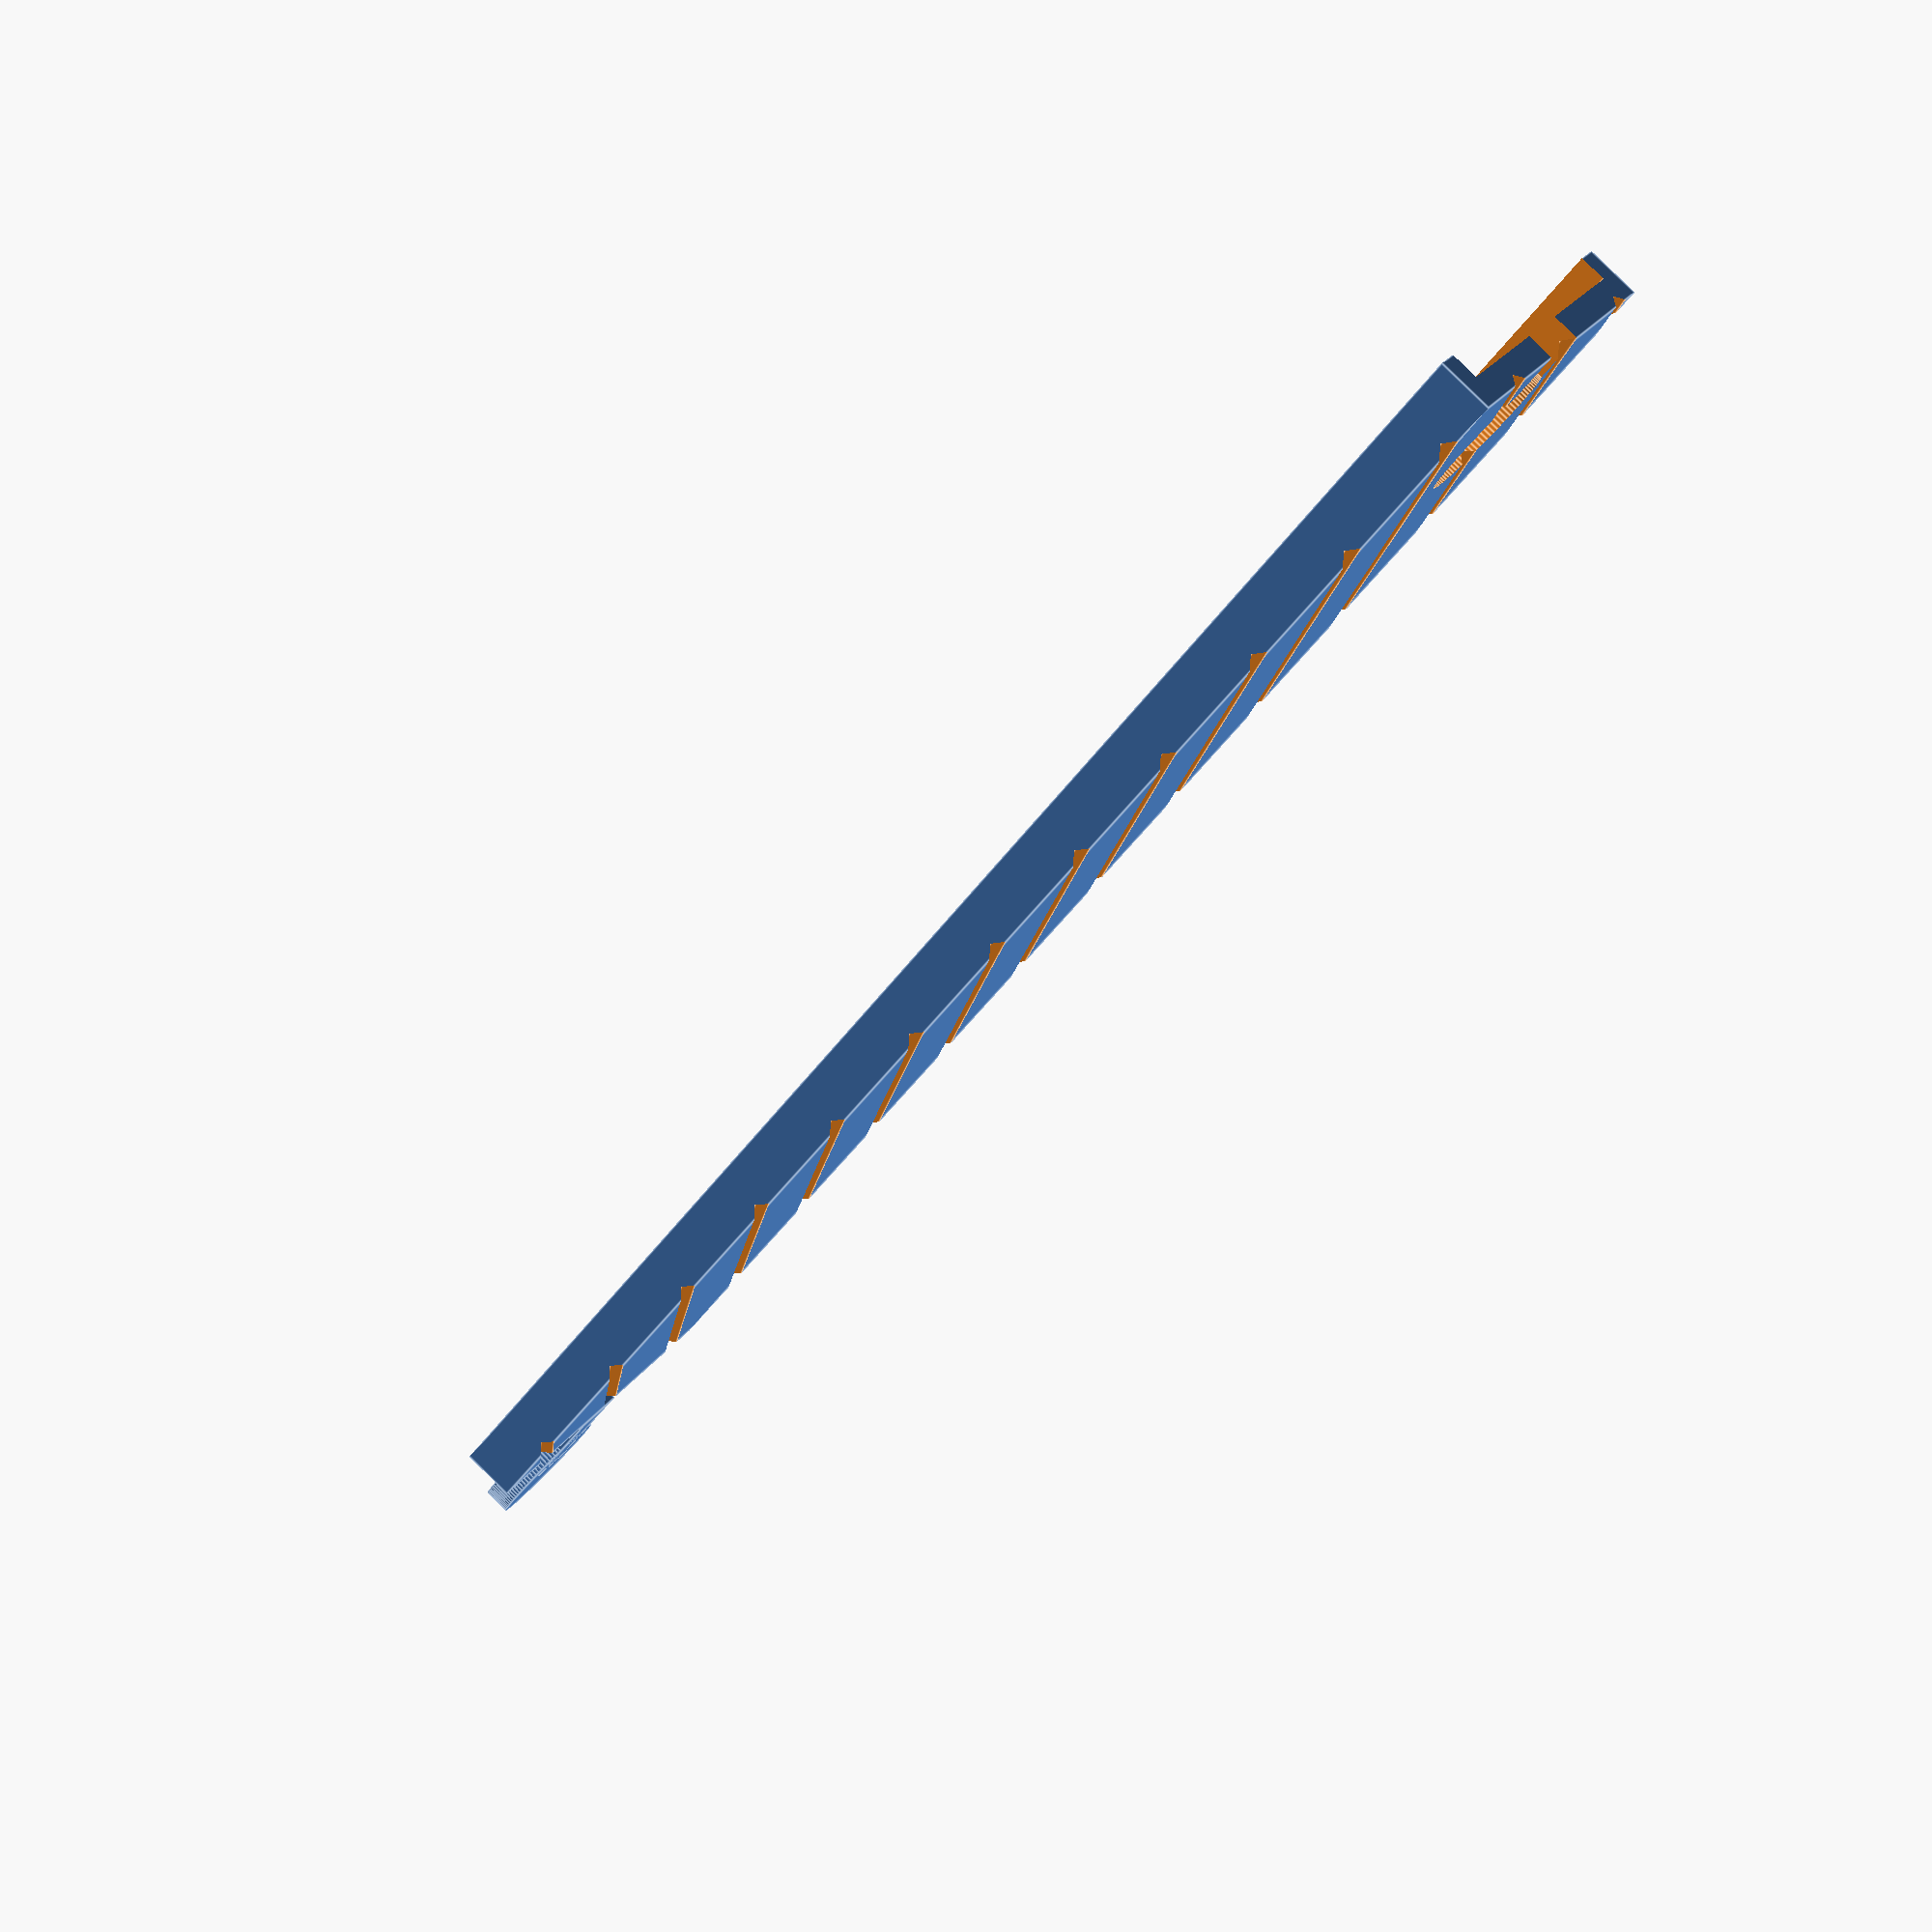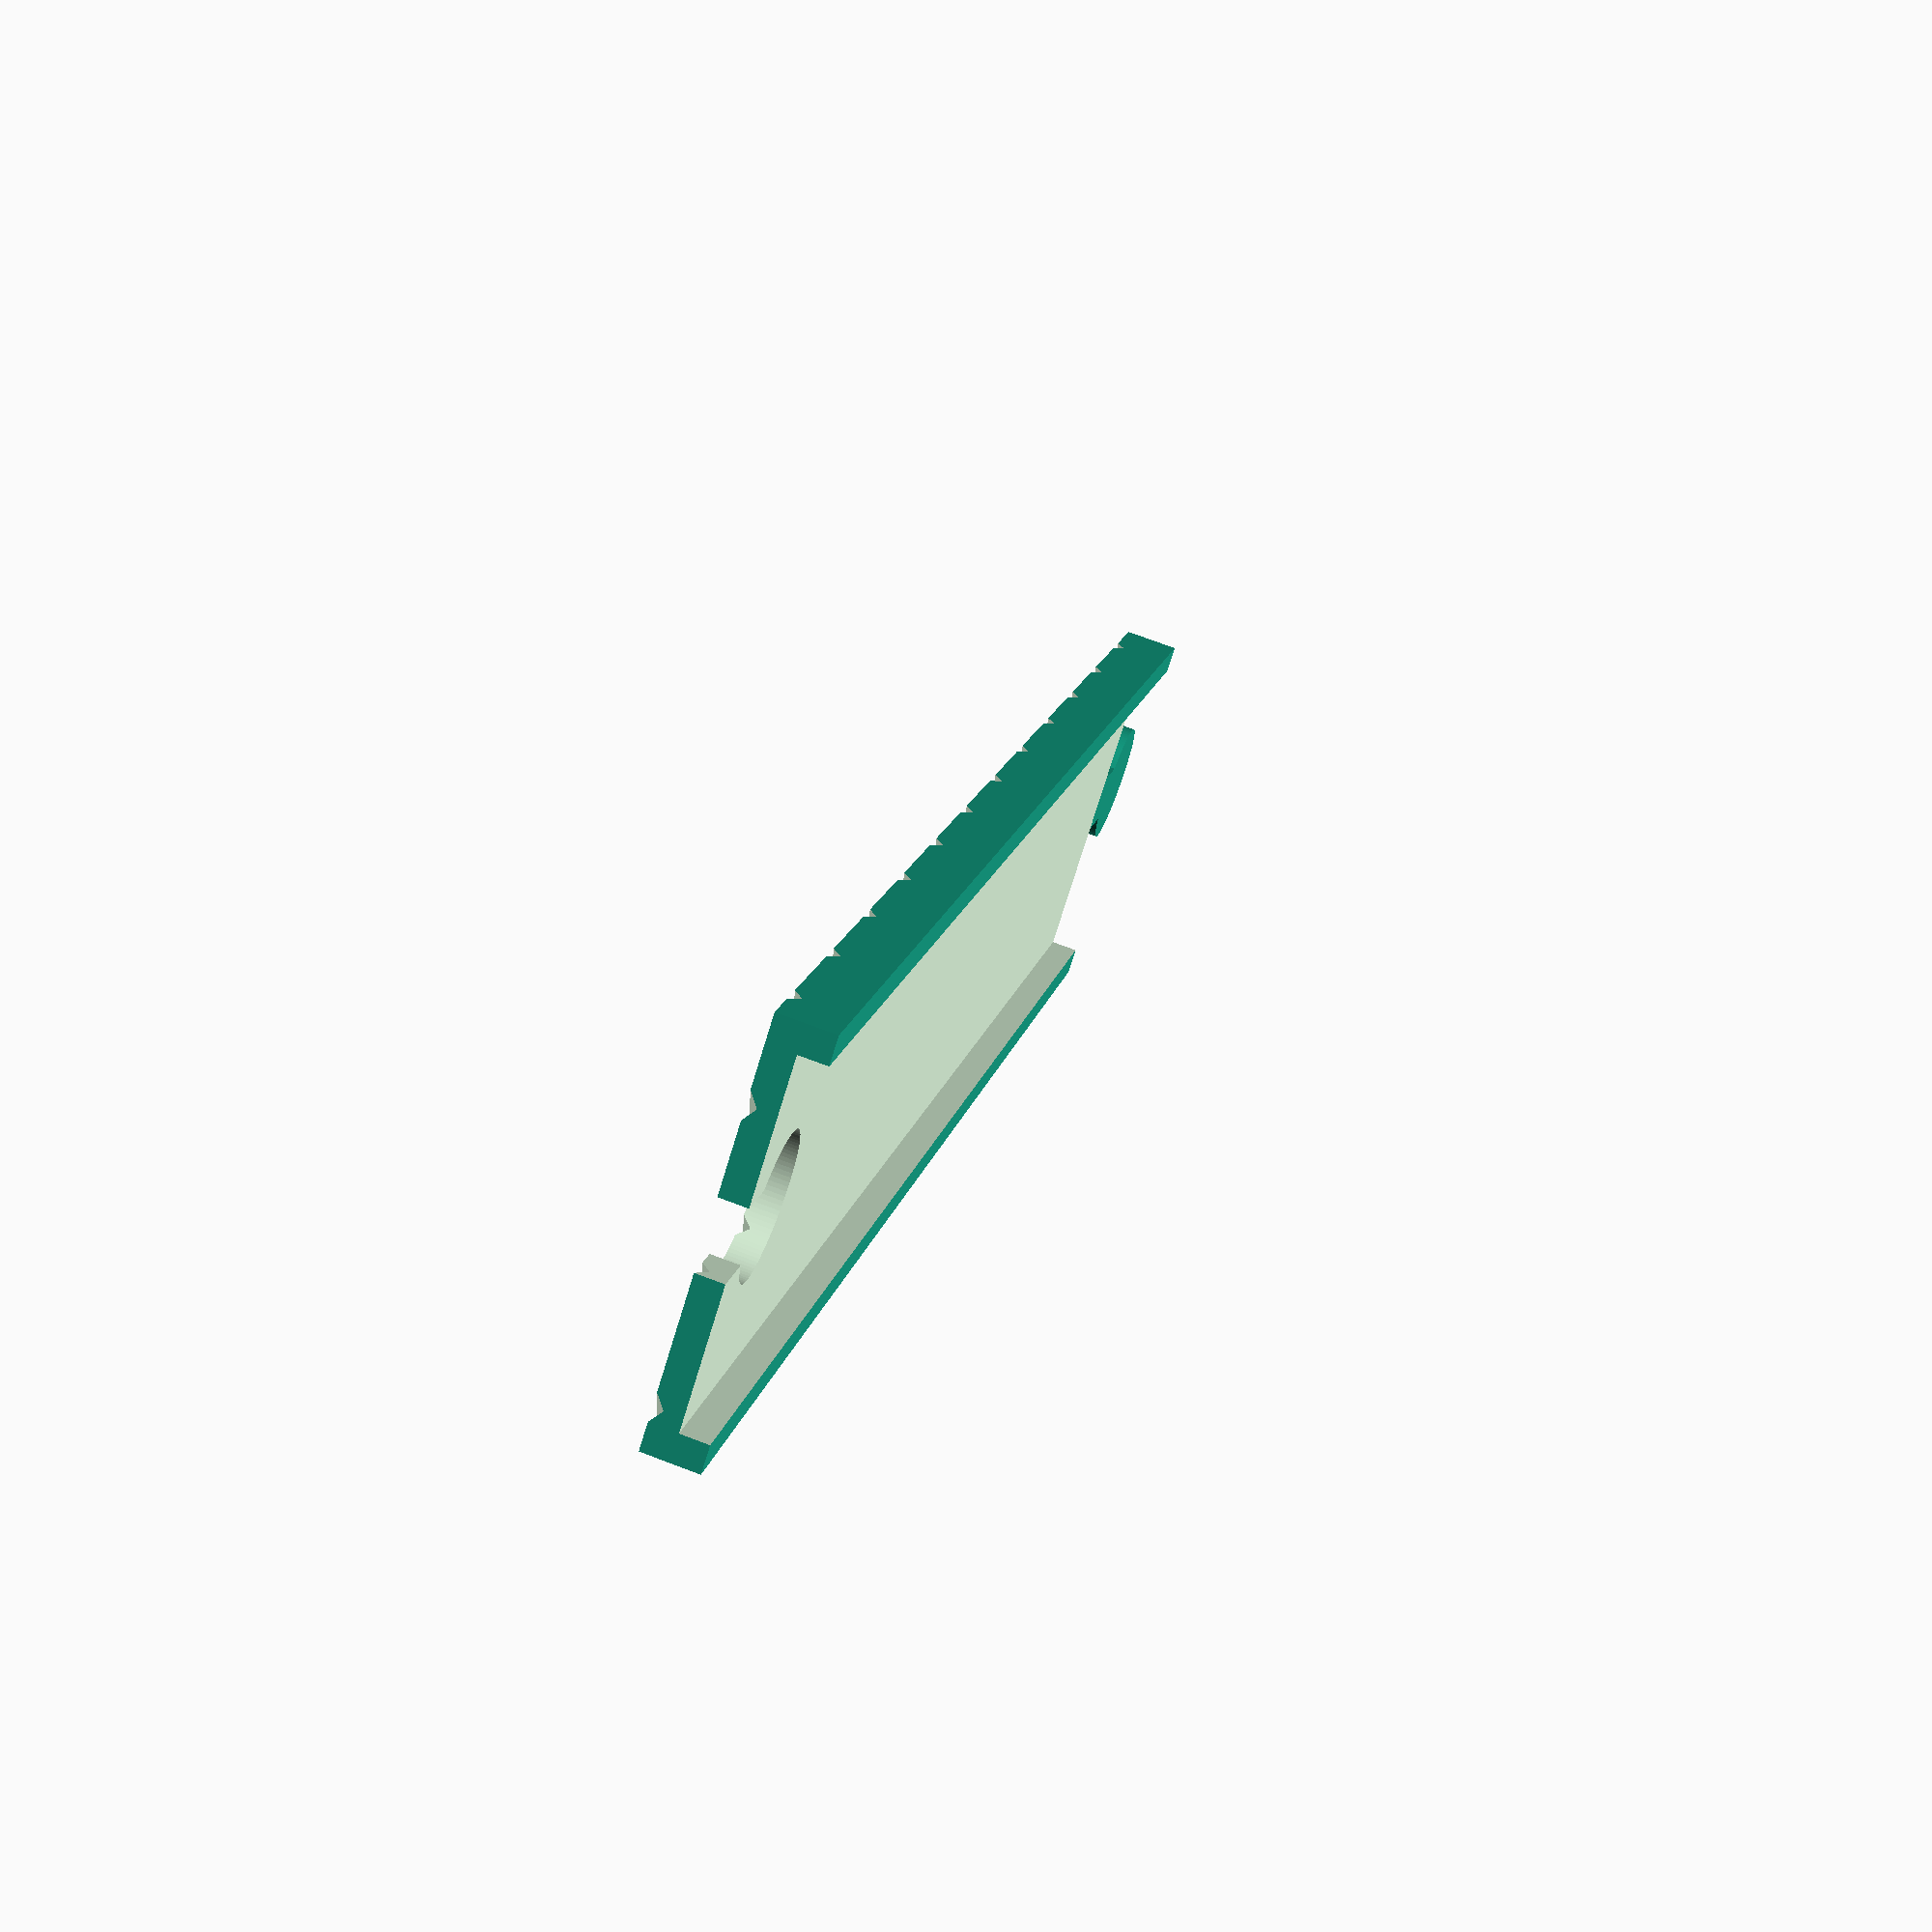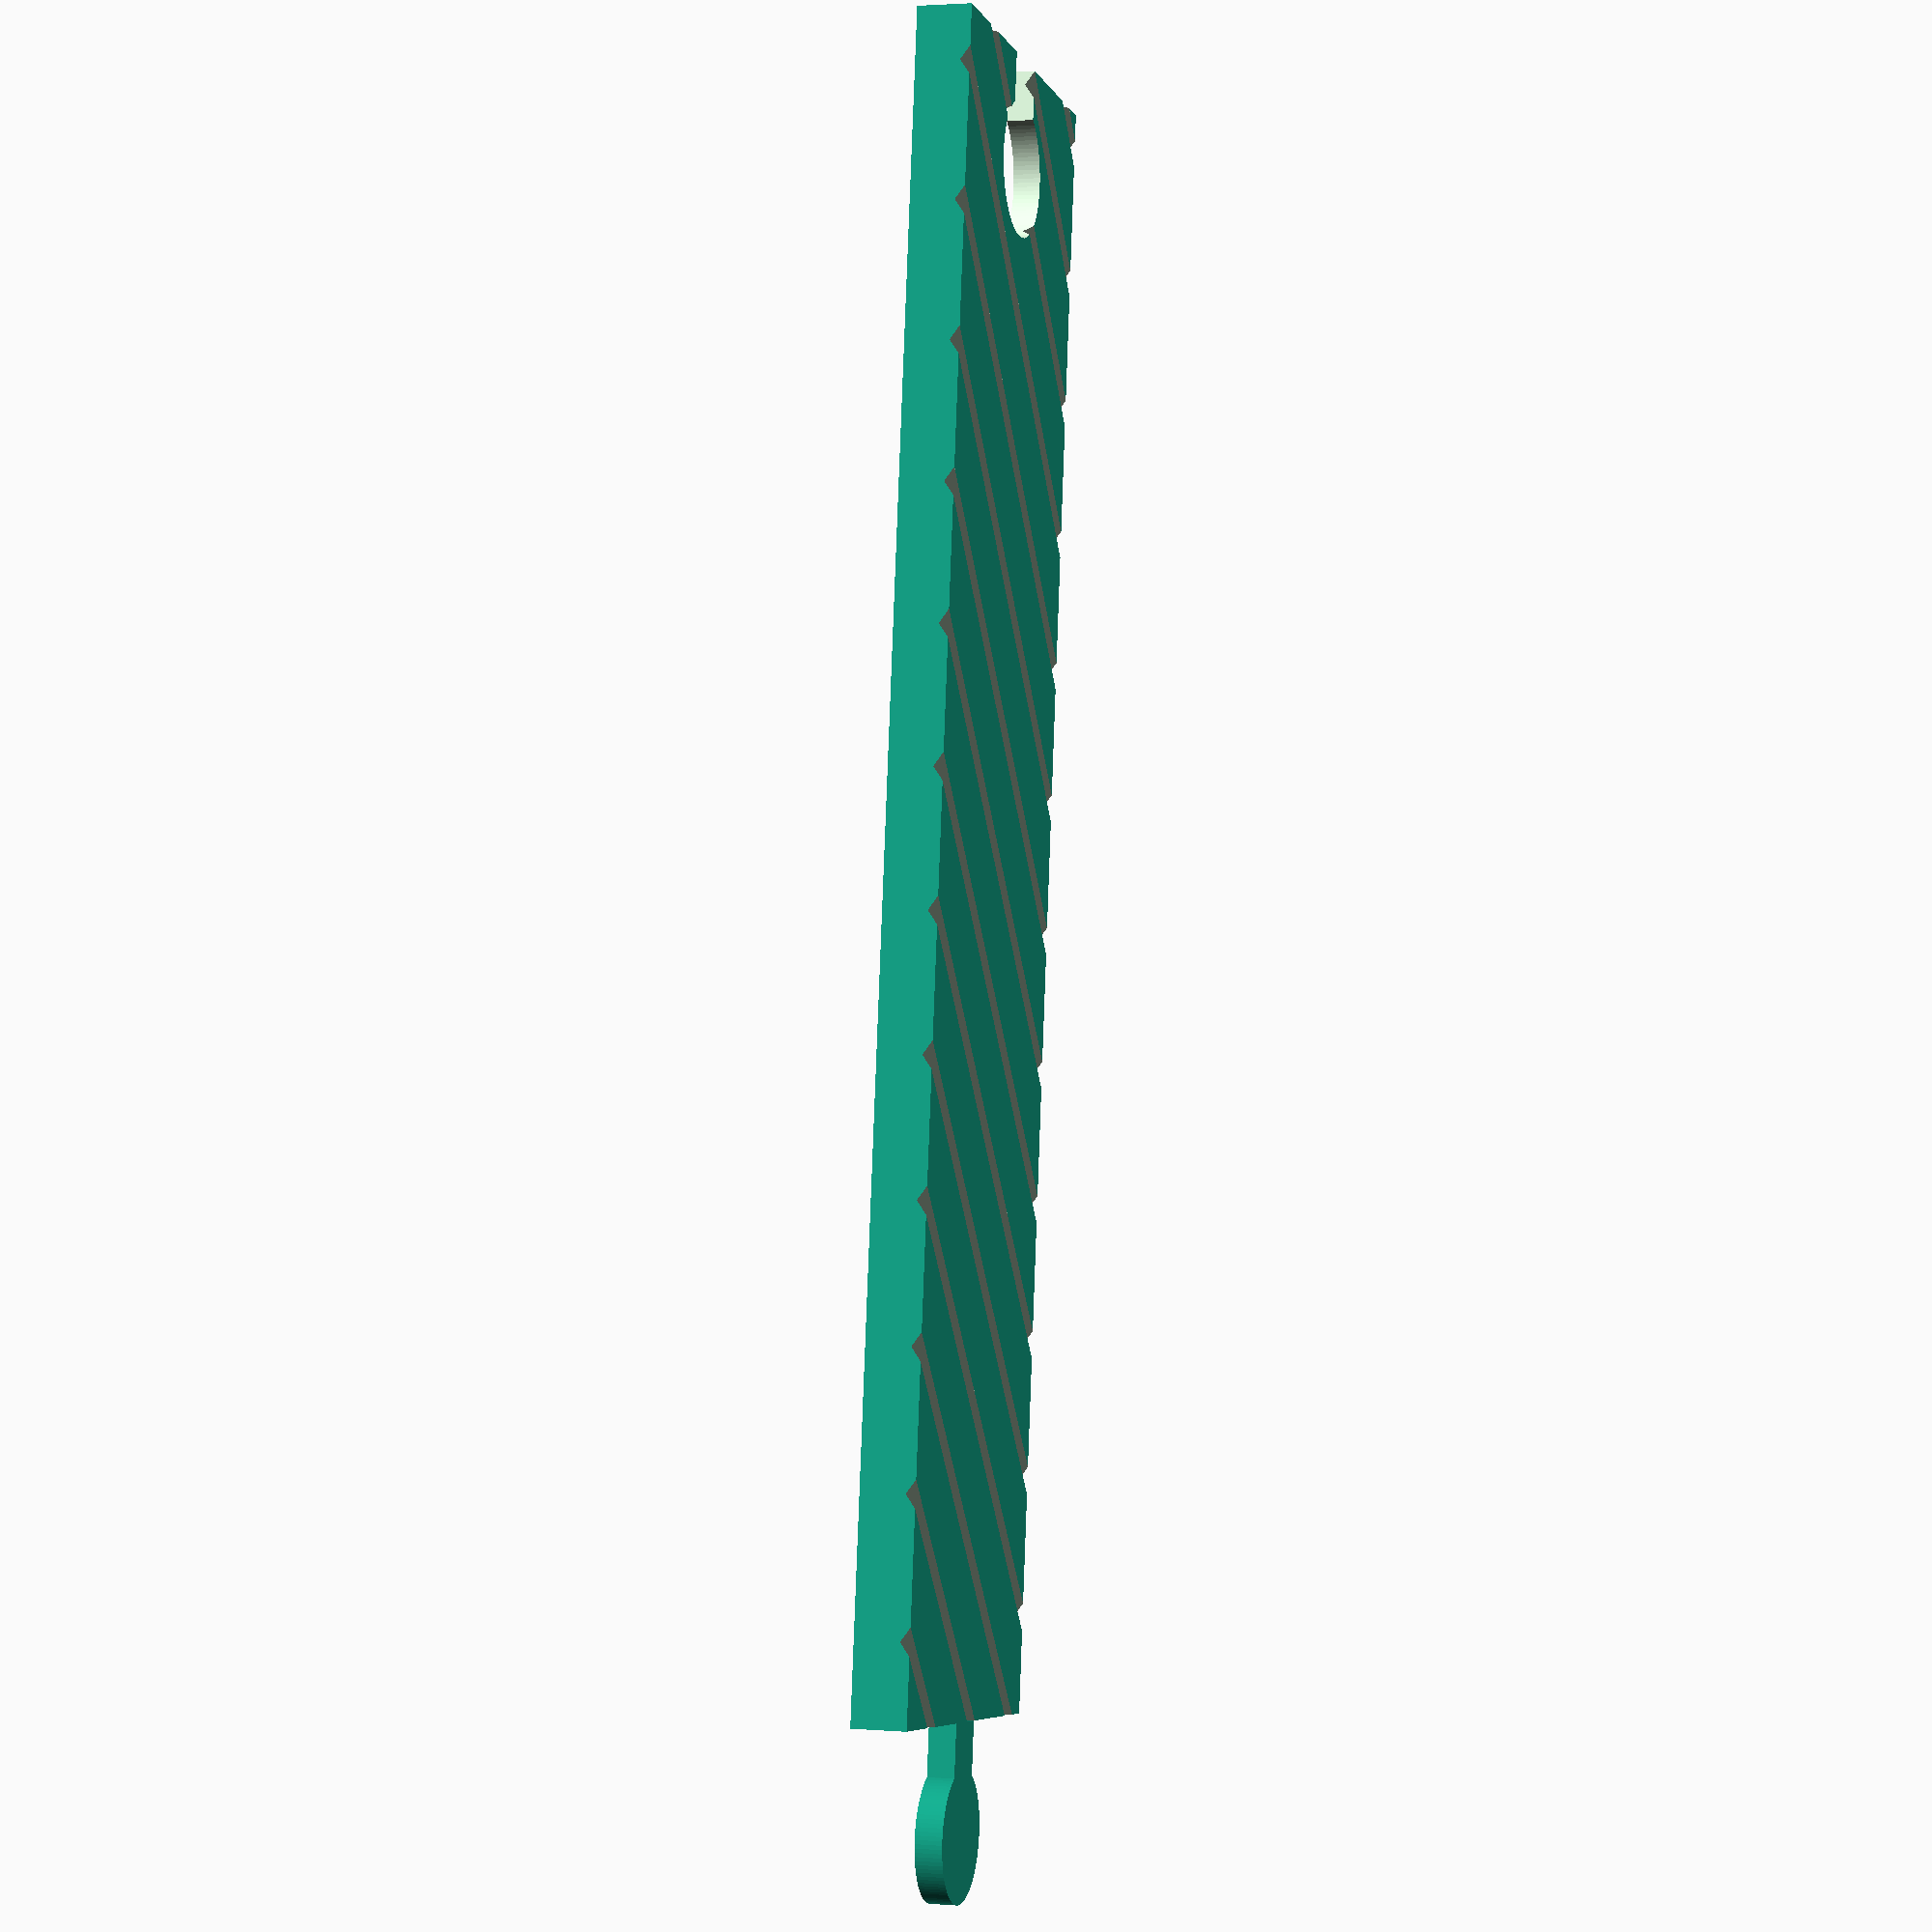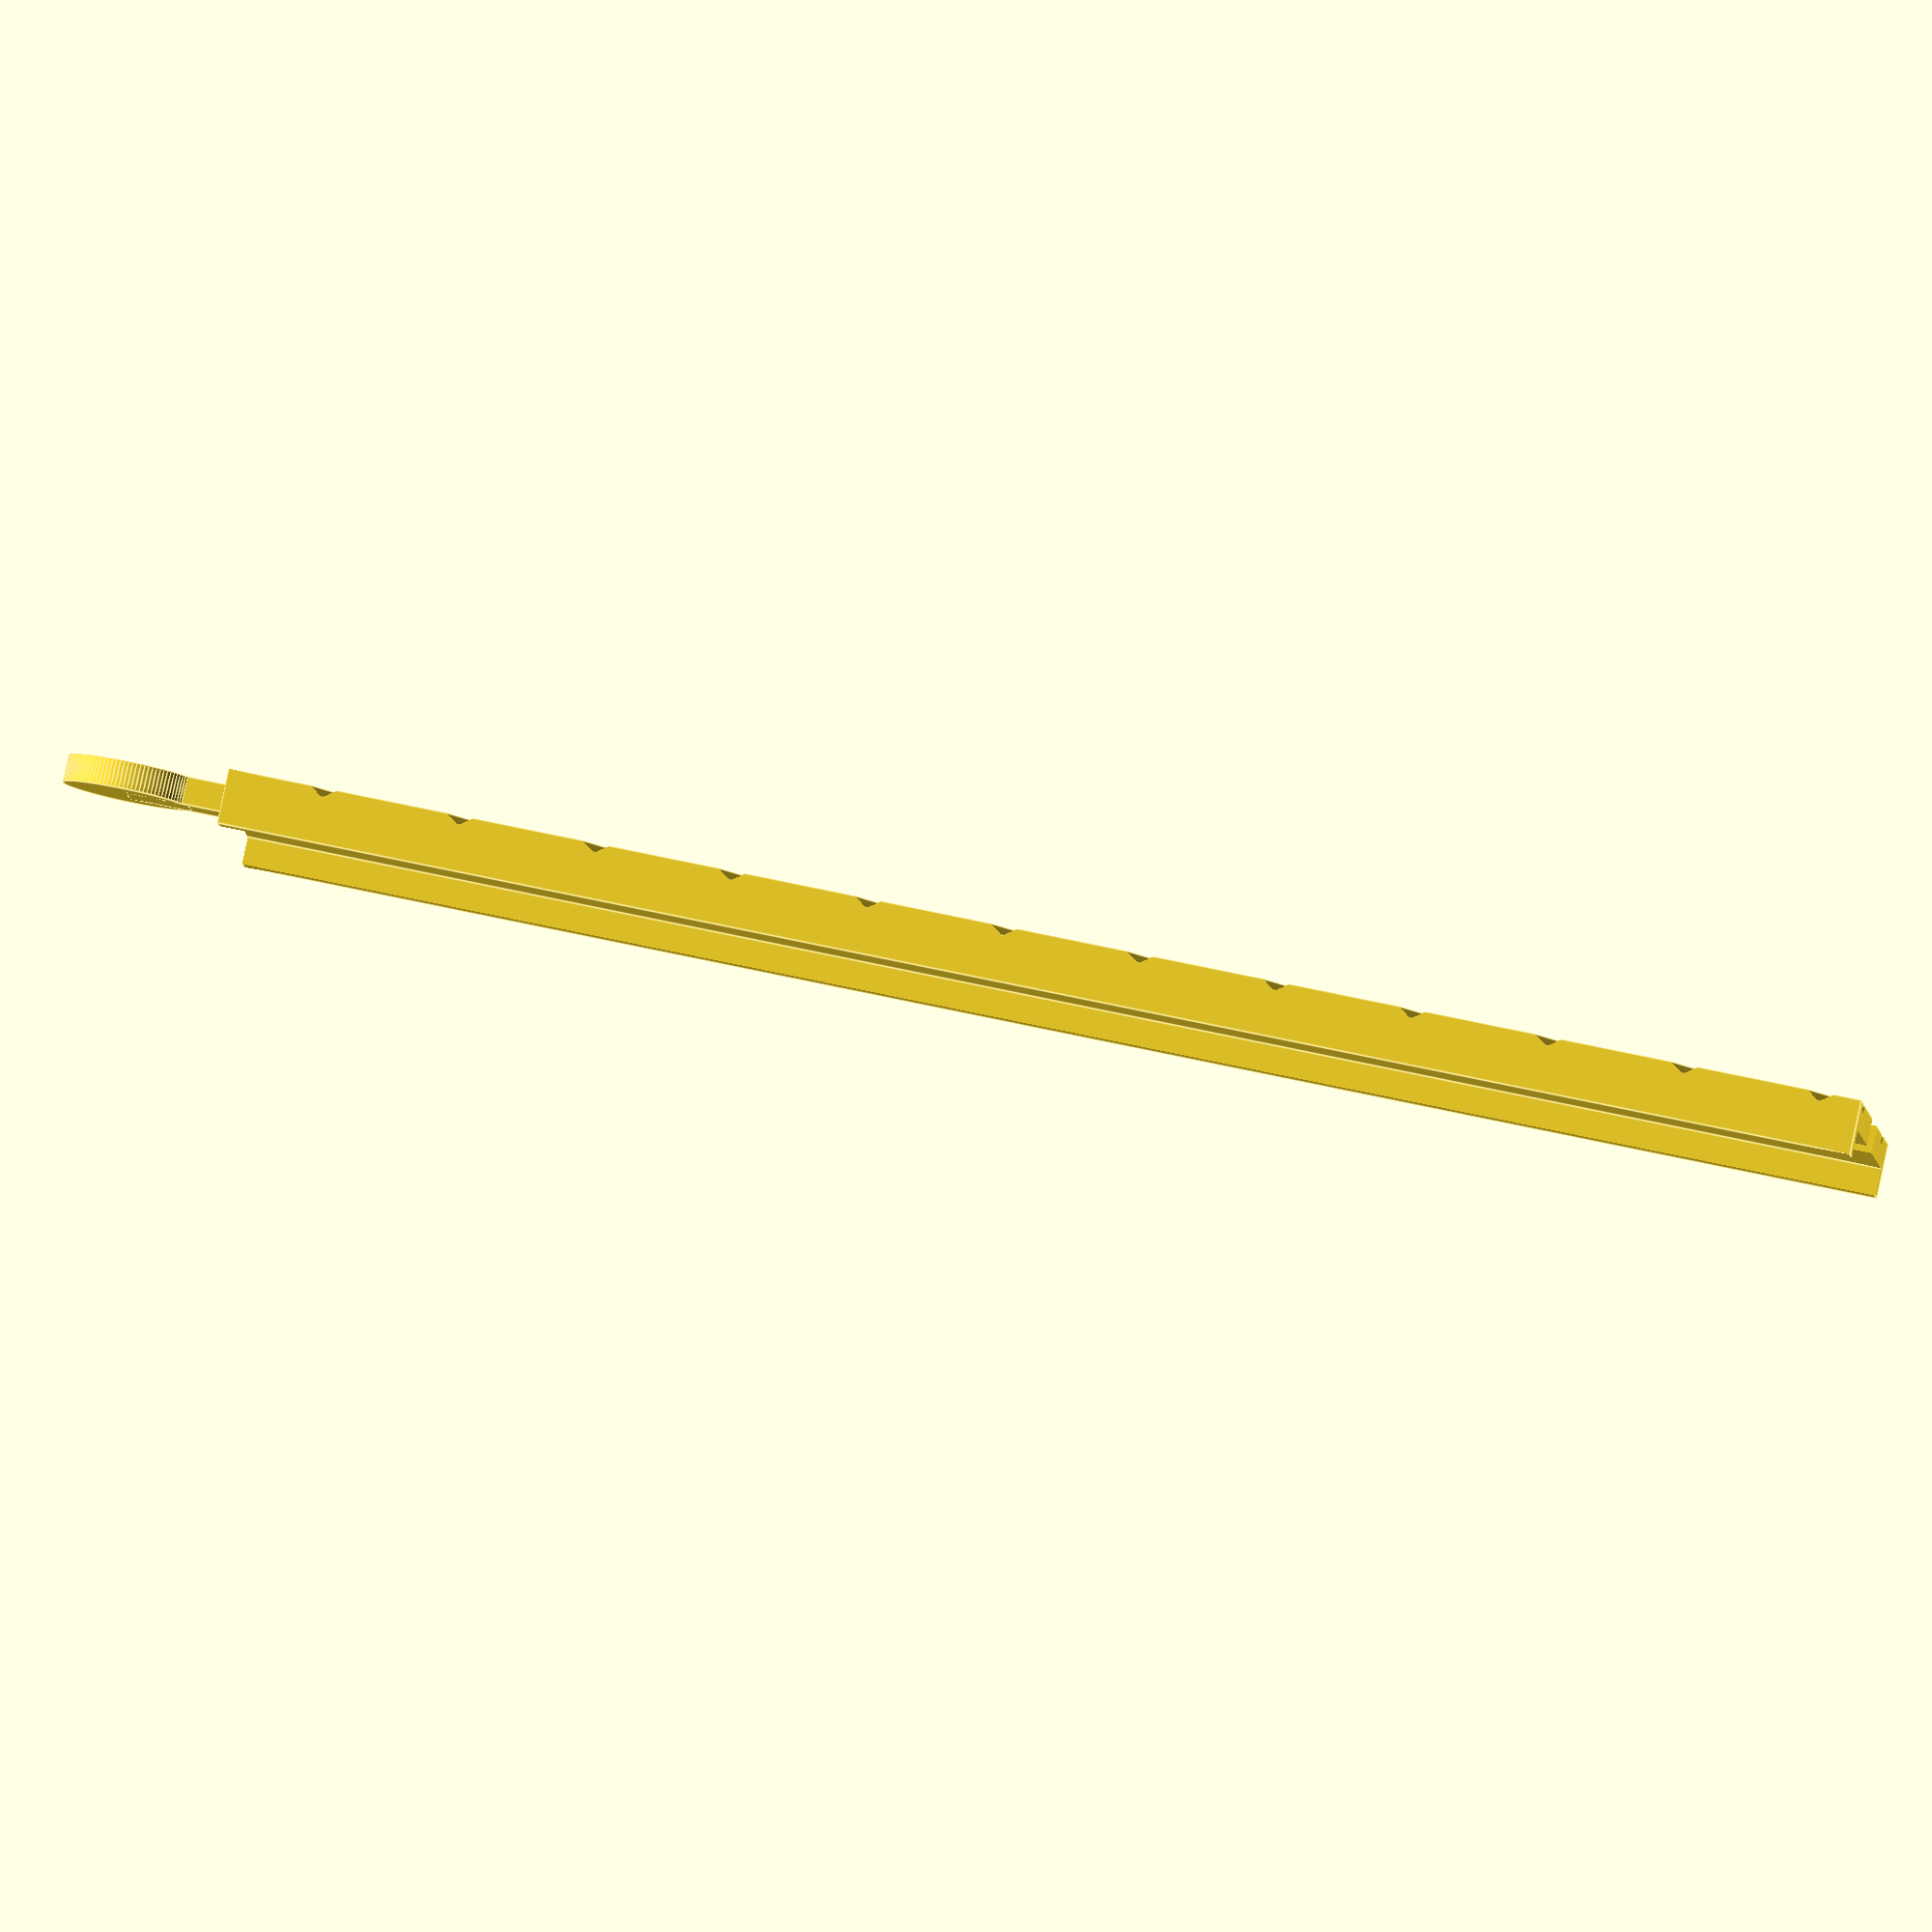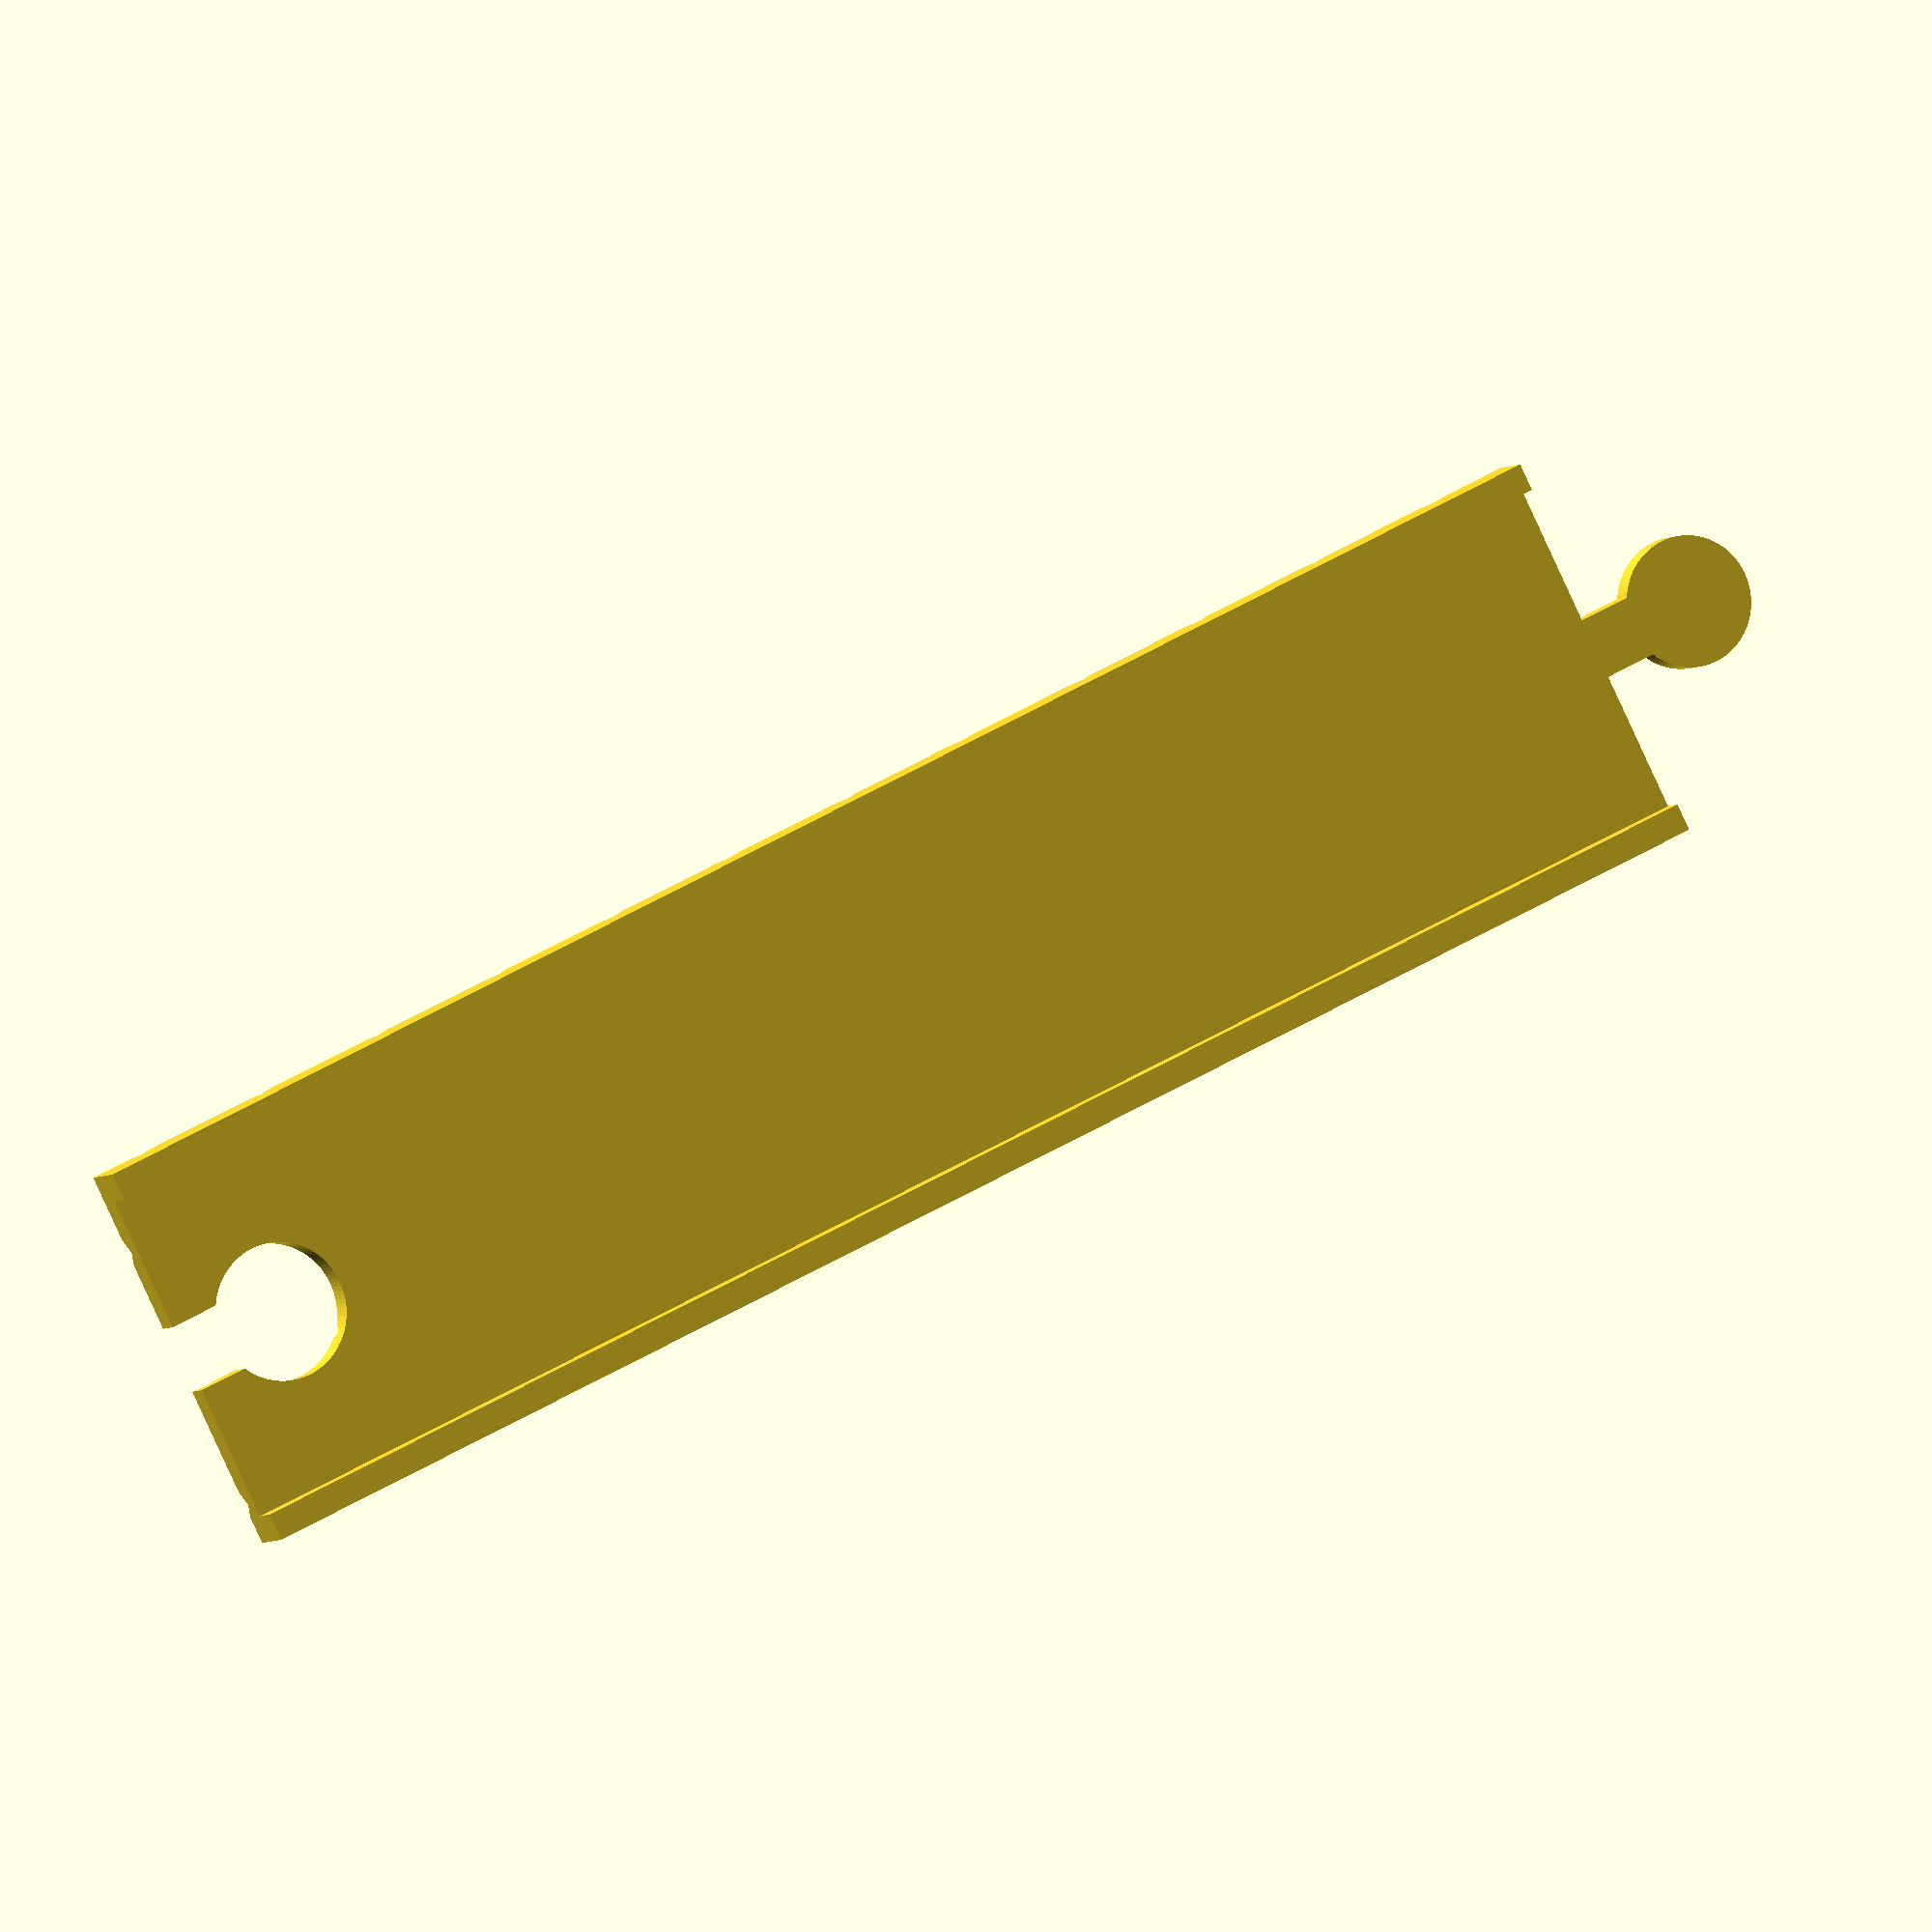
<openscad>
$fn = 100;
box_width = 139.5;
box_border_radius = 8;
car_length = 45;
car_width = 30;
car_height = 23;
track_width = 25;
track_length = 120;
lip_width = 2;

//case();
translate([-90,0,0]) track_straight();
//rotate([0,0,-45]) track_curved();
//rotate([0,0,90]) track_curved();

module case() {
    difference() {
        hull() {
            offset = (box_width / 2) - box_border_radius;
            translate([-offset, -offset, 0]) cylinder(r=box_border_radius, h=car_length);
            translate([-offset, offset, 0]) cylinder(r=box_border_radius, h=car_length);
            translate([offset, -offset, 0]) cylinder(r=box_border_radius, h=car_length);
            translate([offset, offset, 0]) cylinder(r=box_border_radius, h=car_length);
        }
        
        wall_width = 3;
        x_offset = car_width + wall_width;
        y_offset = car_height + wall_width;
        for(x=[-2:1:1]) {
            for(y=[-2:1:2]) {
                translate([(wall_width / 2) + (x_offset * x), (-y_offset / 2) + (wall_width / 2) + (y_offset * y),-.5]) cube([car_width, car_height, car_length + 1]);
            }
        }
    }
}

module track_straight() {
    difference() {
        cube([track_width + lip_width*2,track_length,lip_width * 2]);
        translate([2,-1,lip_width]) cube([track_width,track_length + 2,5]);
        
        translate([track_width / 2 + lip_width,track_length-8,-1]) cylinder(d=10,h=lip_width+2);
        translate([track_width / 2 + lip_width - 2.5,track_length-7,-1]) cube([5,8,lip_width+2]);
        groove_size = 1;
        for(i=[-200:10:200]) {
            translate([-100,i - 3,0]) rotate([-45,90,0]) rotate([0,0,45]) translate([-groove_size/2,-groove_size/2,0]) cube([groove_size,groove_size,200]);
        }
    }
    translate([track_width / 2 + lip_width,-8,0]) cylinder(d=9.5,h=lip_width);
    translate([track_width / 2 + lip_width - 2.25,-8,0]) cube([4.5,8,lip_width]);
}

module track_curved() {
    difference() {
        union() {
            difference() {
                cylinder(d=180,h=lip_width * 2);
                translate([0,0,lip_width]) cylinder(d=180-lip_width*2,h=lip_width * 2);
            }
            cylinder(d=180-((track_width+lip_width)*2),h=lip_width*2);
        }
        translate([0,0,-1]) cylinder(d=180-((track_width+lip_width*2)*2),h=lip_width*2+2);
        translate([-100,0,-1]) cube([200,100,100]);
        translate([0,-100,-1]) cube([100,200,100]);
        translate([-90+lip_width+track_width/2,-8,-1]) cylinder(d=10,h=lip_width+2);
        translate([-90+lip_width+track_width/2-2.5,-7,-1]) cube([5,8,lip_width+2]);
        groove_size = 1;
        for(i=[-200:10:200]) {
            translate([-100,i - 3,0]) rotate([-45,90,0]) rotate([0,0,45]) translate([-groove_size/2,-groove_size/2,0]) cube([groove_size,groove_size,200]);
        }
    }
    translate([8,-90+lip_width+track_width/2,0]) cylinder(d=9.5,h=lip_width);
    translate([0,-90+lip_width+track_width/2-2.25,0]) cube([8,4.5,lip_width]);
}
</openscad>
<views>
elev=275.1 azim=307.4 roll=134.5 proj=p view=edges
elev=108.3 azim=145.2 roll=249.2 proj=p view=wireframe
elev=358.2 azim=352.3 roll=106.0 proj=p view=wireframe
elev=275.5 azim=86.1 roll=11.9 proj=o view=edges
elev=183.6 azim=63.6 roll=200.0 proj=o view=solid
</views>
